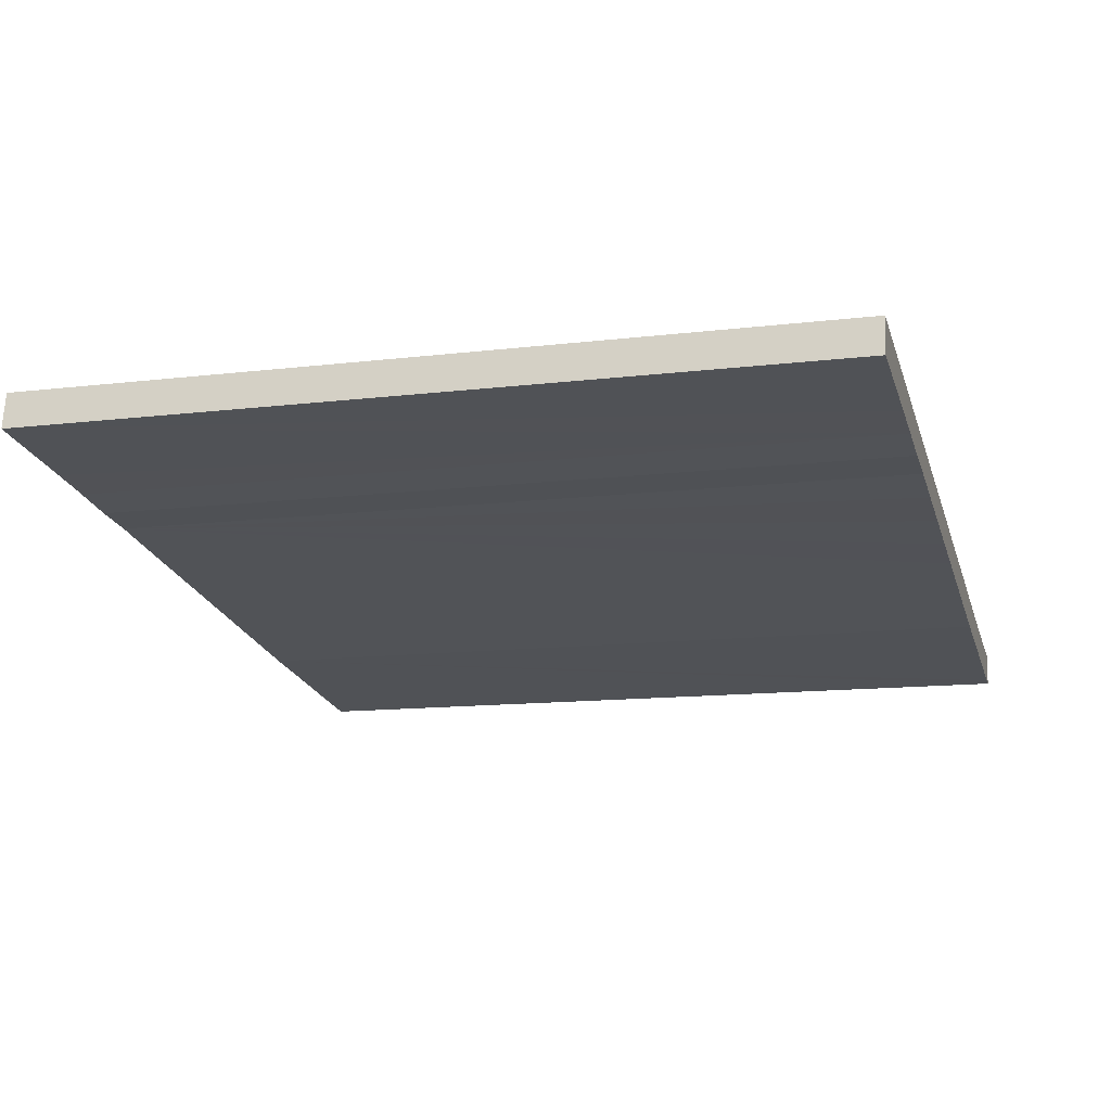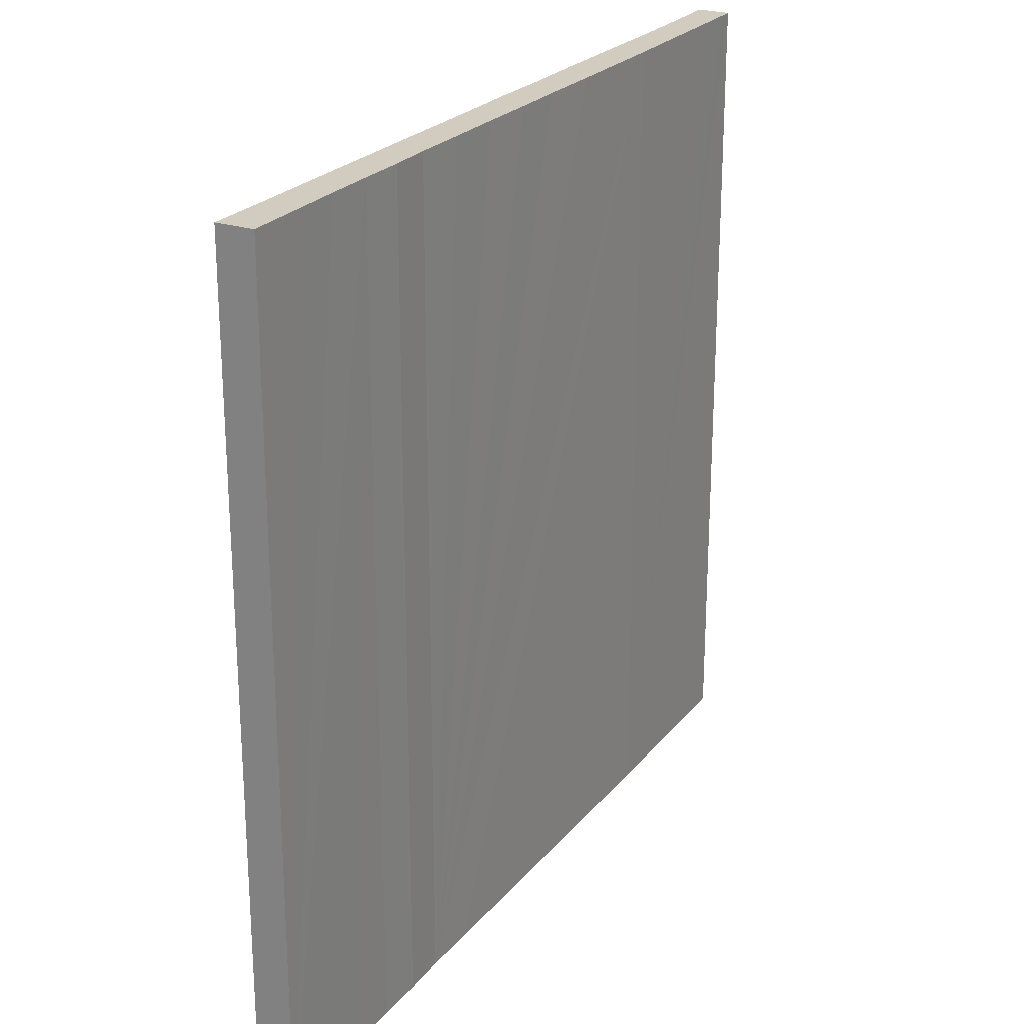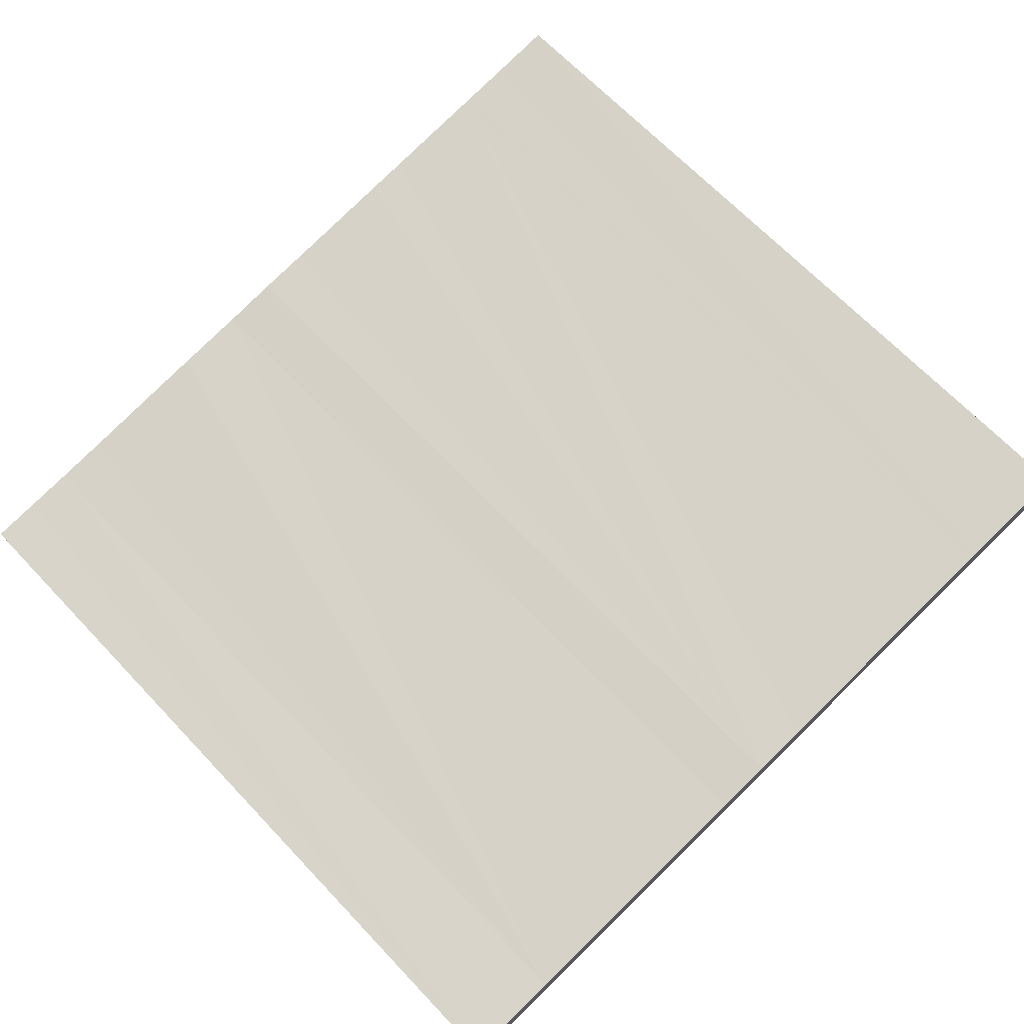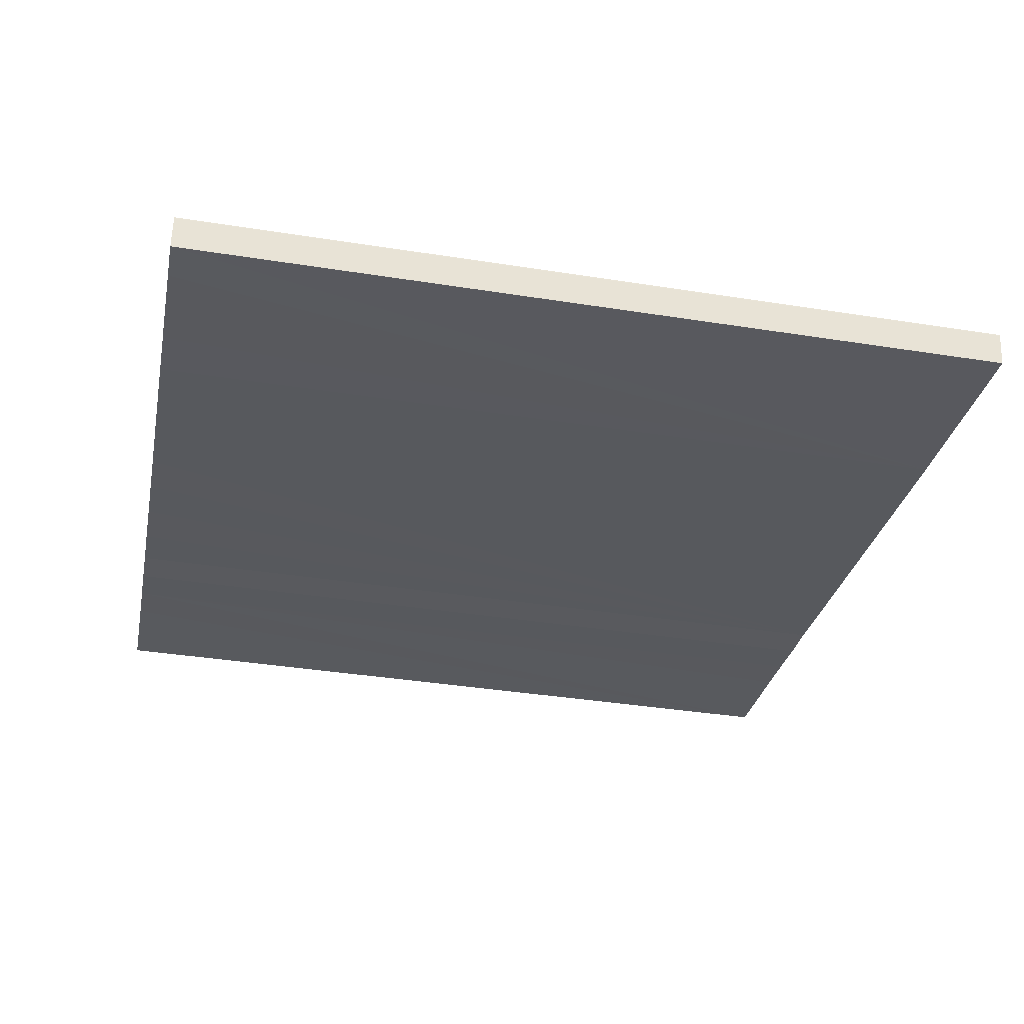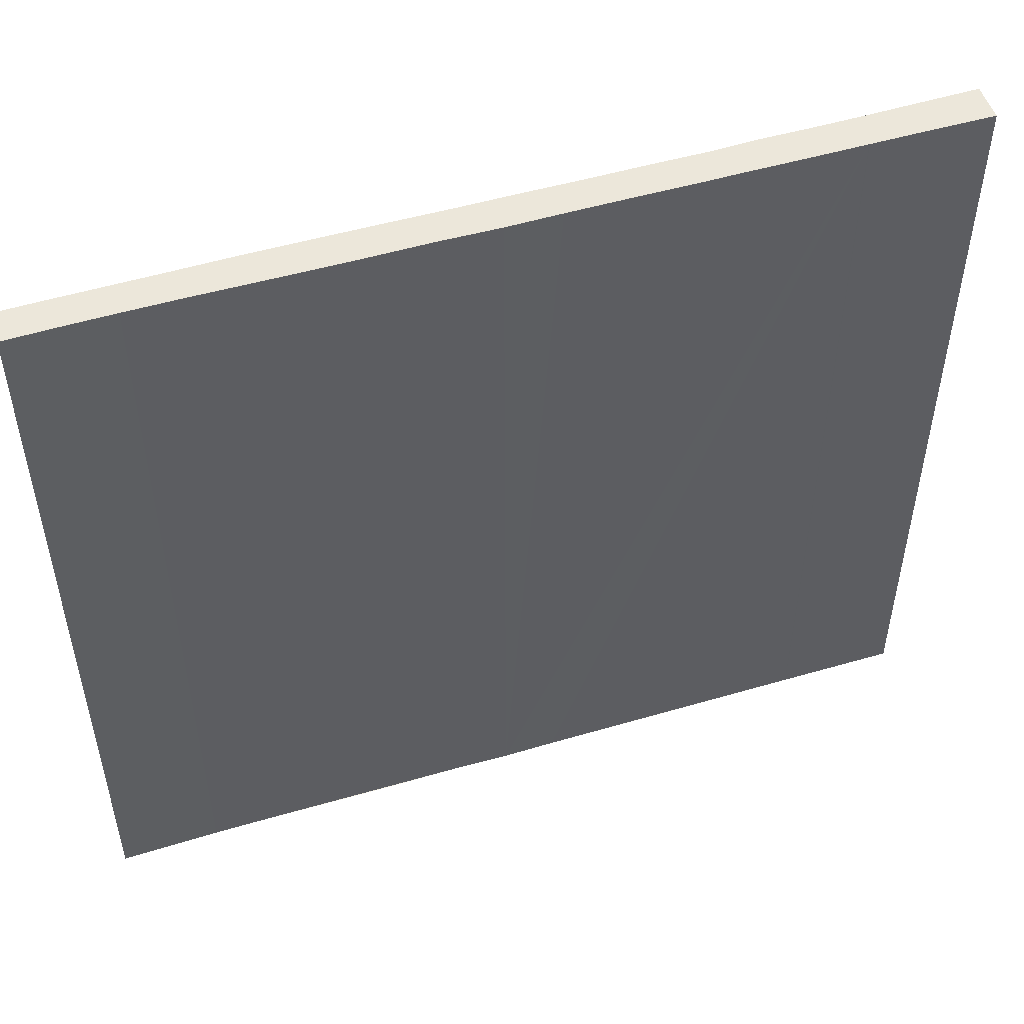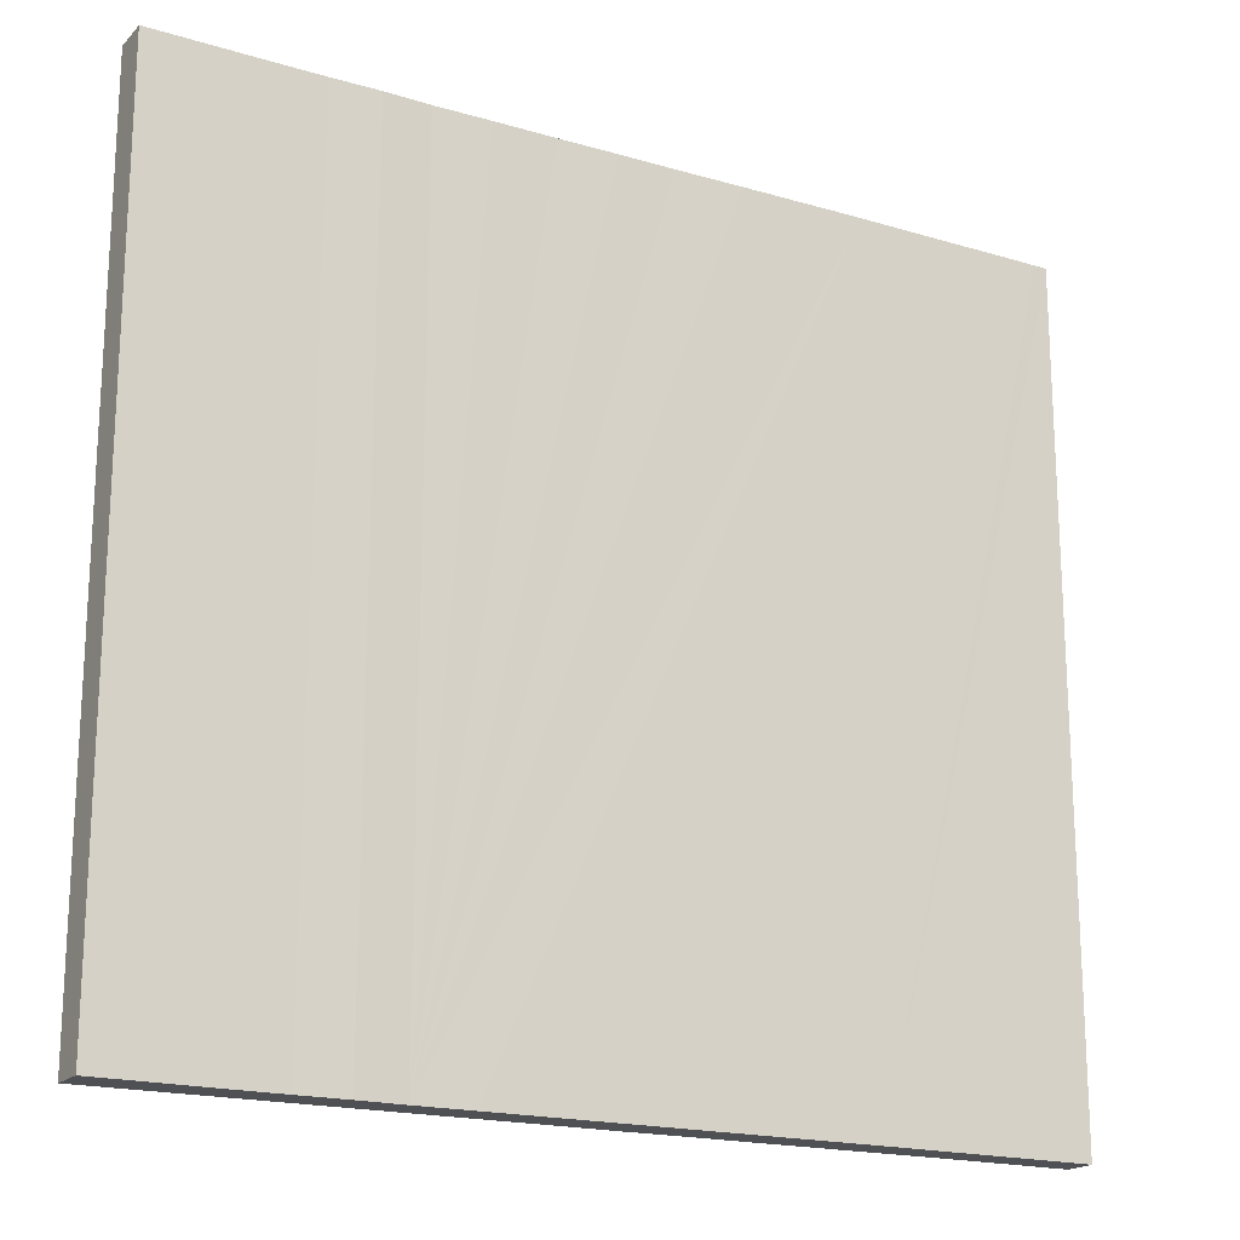
<metadata>
{"format":"obj","ext":"obj","renderer":"f3d","projection":"perspective","resolution":1024,"background":"white","views":[{"elev":-12.5,"azim":105.9,"up":"+Z"},{"elev":23.8,"azim":109.6,"up":"+Y"},{"elev":67.3,"azim":-43.5,"up":"+Z"},{"elev":-38.8,"azim":-101.2,"up":"+Z"},{"elev":51.5,"azim":-27.1,"up":"+Y"},{"elev":-18.6,"azim":141.2,"up":"+Y"}]}
</metadata>
<code>
v  0.004 19.12 -0.03
v  0.444 19.12 -0.723
v  0.144 19.12 -0.765
v  0 19.12 1.171e-15
v  1.197 19.12 0.17
v  1.199 19.12 -0.61
v  2.256 19.12 -0.444
v  2.324 19.12 0.344
v  3.616 19.12 -0.231
v  3.589 19.12 0.55
v  4.944 19.12 -0.029
v  5.134 19.12 0.82
v  6.169 19.12 0.176
v  6.863 19.12 1.118
v  7.716 19.12 0.437
v  8.583 19.12 1.392
v  9.302 19.12 0.714
v  9.893 19.12 1.634
v  10.57 19.12 0.92
v  11.13 19.12 1.824
v  11.94 19.12 1.157
v  12.51 19.12 2.05
v  13.33 19.12 1.38
v  13.94 19.12 2.292
v  14.61 19.12 1.603
v  14.91 19.12 2.447
v  15.65 19.12 1.741
v  16.21 19.12 2.665
v  16.75 19.12 1.932
v  17.57 19.12 2.885
v  17.89 19.12 2.112
v  17.57 19.12 2.887
v  18.87 19.12 3.097
v  19.01 19.12 2.278
v  20.49 19.12 2.5
v  20.35 19.12 3.351
v  20.49 -1.531e-16 2.5
v  17.89 -1.293e-16 2.112
v  16.75 -1.183e-16 1.932
v  19.01 -1.395e-16 2.278
v  15.65 -1.066e-16 1.741
v  14.61 -9.816e-17 1.603
v  13.33 -8.45e-17 1.38
v  6.169 -1.078e-17 0.176
v  4.944 1.776e-18 -0.029
v  7.716 -2.676e-17 0.437
v  10.57 -5.633e-17 0.92
v  11.94 -7.085e-17 1.157
v  9.302 -4.372e-17 0.714
v  3.616 1.414e-17 -0.231
v  0.144 4.684e-17 -0.765
v  2.256 2.719e-17 -0.444
v  1.199 3.735e-17 -0.61
v  0.444 4.427e-17 -0.723
v  0.004 1.837e-18 -0.03
v  0 0 0
v  2.324 -2.106e-17 0.344
v  1.197 -1.041e-17 0.17
v  3.589 -3.368e-17 0.55
v  8.583 -8.524e-17 1.392
v  5.134 -5.021e-17 0.82
v  6.863 -6.846e-17 1.118
v  9.893 -1.001e-16 1.634
v  11.13 -1.117e-16 1.824
v  17.57 -1.767e-16 2.885
v  13.94 -1.403e-16 2.292
v  12.51 -1.255e-16 2.05
v  14.91 -1.498e-16 2.447
v  16.21 -1.632e-16 2.665
v  17.57 -1.768e-16 2.887
v  20.35 -2.052e-16 3.351
v  18.87 -1.896e-16 3.097
g defaultobject
f 1 2 3
f 2 1 4
f 2 4 5
f 2 5 6
f 6 5 7
f 7 5 8
f 7 8 9
f 9 8 10
f 9 10 11
f 11 10 12
f 11 12 13
f 13 12 14
f 13 14 15
f 15 14 16
f 15 16 17
f 17 16 18
f 17 18 19
f 19 18 20
f 19 20 21
f 21 20 22
f 21 22 23
f 23 22 24
f 23 24 25
f 25 24 26
f 25 26 27
f 27 26 28
f 27 28 29
f 29 28 30
f 29 30 31
f 31 30 32
f 31 32 33
f 31 33 34
f 34 33 35
f 35 33 36
f 37 34 35
f 34 37 31
f 31 37 29
f 29 37 38
f 29 38 39
f 38 37 40
f 39 27 29
f 27 39 41
f 41 25 27
f 25 41 42
f 42 23 25
f 23 42 21
f 21 42 19
f 19 42 17
f 17 42 15
f 15 42 13
f 13 42 11
f 11 42 43
f 11 43 44
f 11 44 45
f 44 43 46
f 46 43 47
f 47 43 48
f 46 47 49
f 45 9 11
f 9 45 7
f 7 45 6
f 6 45 2
f 2 45 3
f 3 45 50
f 3 50 51
f 51 50 52
f 51 52 53
f 51 53 54
f 51 1 3
f 1 51 55
f 55 4 1
f 4 55 56
f 56 5 4
f 5 56 8
f 8 56 57
f 57 56 58
f 57 10 8
f 10 57 12
f 12 57 14
f 14 57 16
f 16 57 59
f 16 59 60
f 60 59 61
f 60 61 62
f 60 18 16
f 18 60 63
f 63 20 18
f 20 63 22
f 22 63 24
f 24 63 26
f 26 63 28
f 28 63 30
f 30 63 64
f 30 64 65
f 65 64 66
f 66 64 67
f 65 66 68
f 65 68 69
f 65 32 30
f 32 65 70
f 70 33 32
f 33 70 36
f 36 70 71
f 71 70 72
f 71 35 36
f 35 71 37
f 51 56 55
f 56 51 58
f 58 51 54
f 58 54 53
f 58 53 52
f 58 52 57
f 57 52 50
f 57 50 59
f 59 50 45
f 59 45 61
f 61 45 44
f 61 44 62
f 62 44 46
f 62 46 60
f 60 46 49
f 60 49 63
f 63 49 47
f 63 47 64
f 64 47 48
f 64 48 67
f 67 48 43
f 67 43 66
f 66 43 42
f 66 42 68
f 68 42 41
f 68 41 69
f 69 41 39
f 69 39 65
f 65 39 38
f 65 38 70
f 70 38 72
f 72 38 40
f 72 40 71
f 71 40 37

</code>
